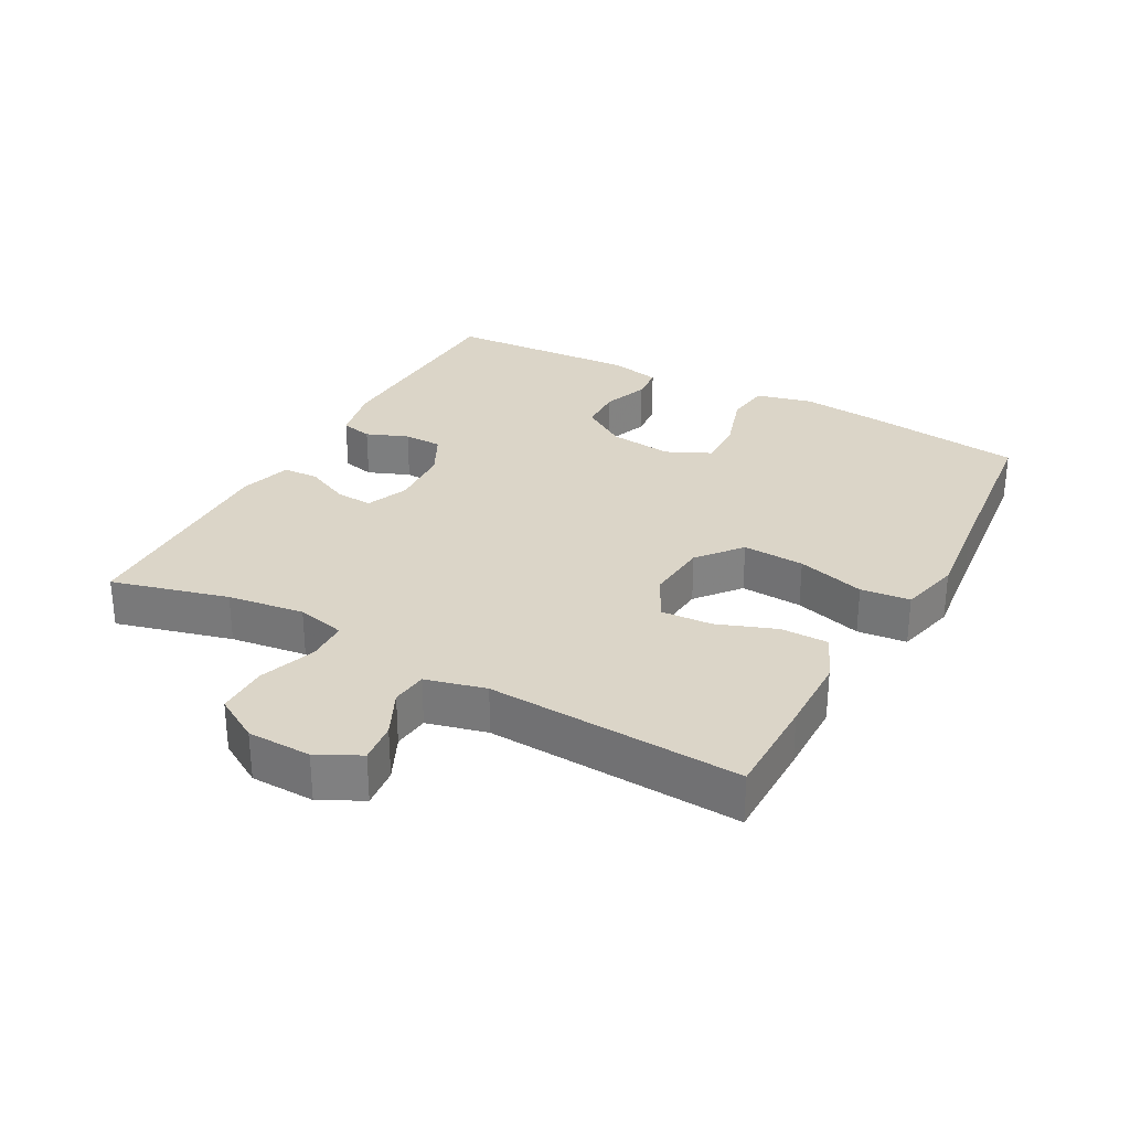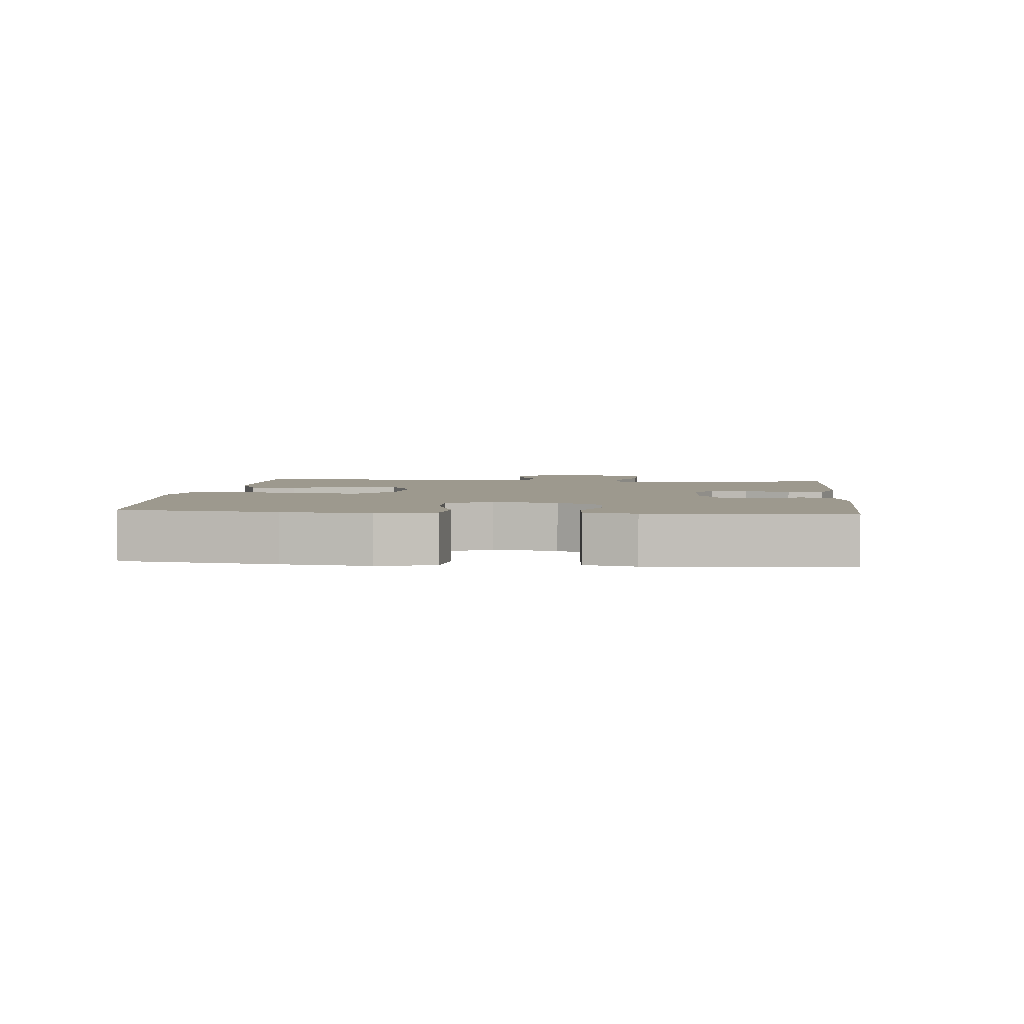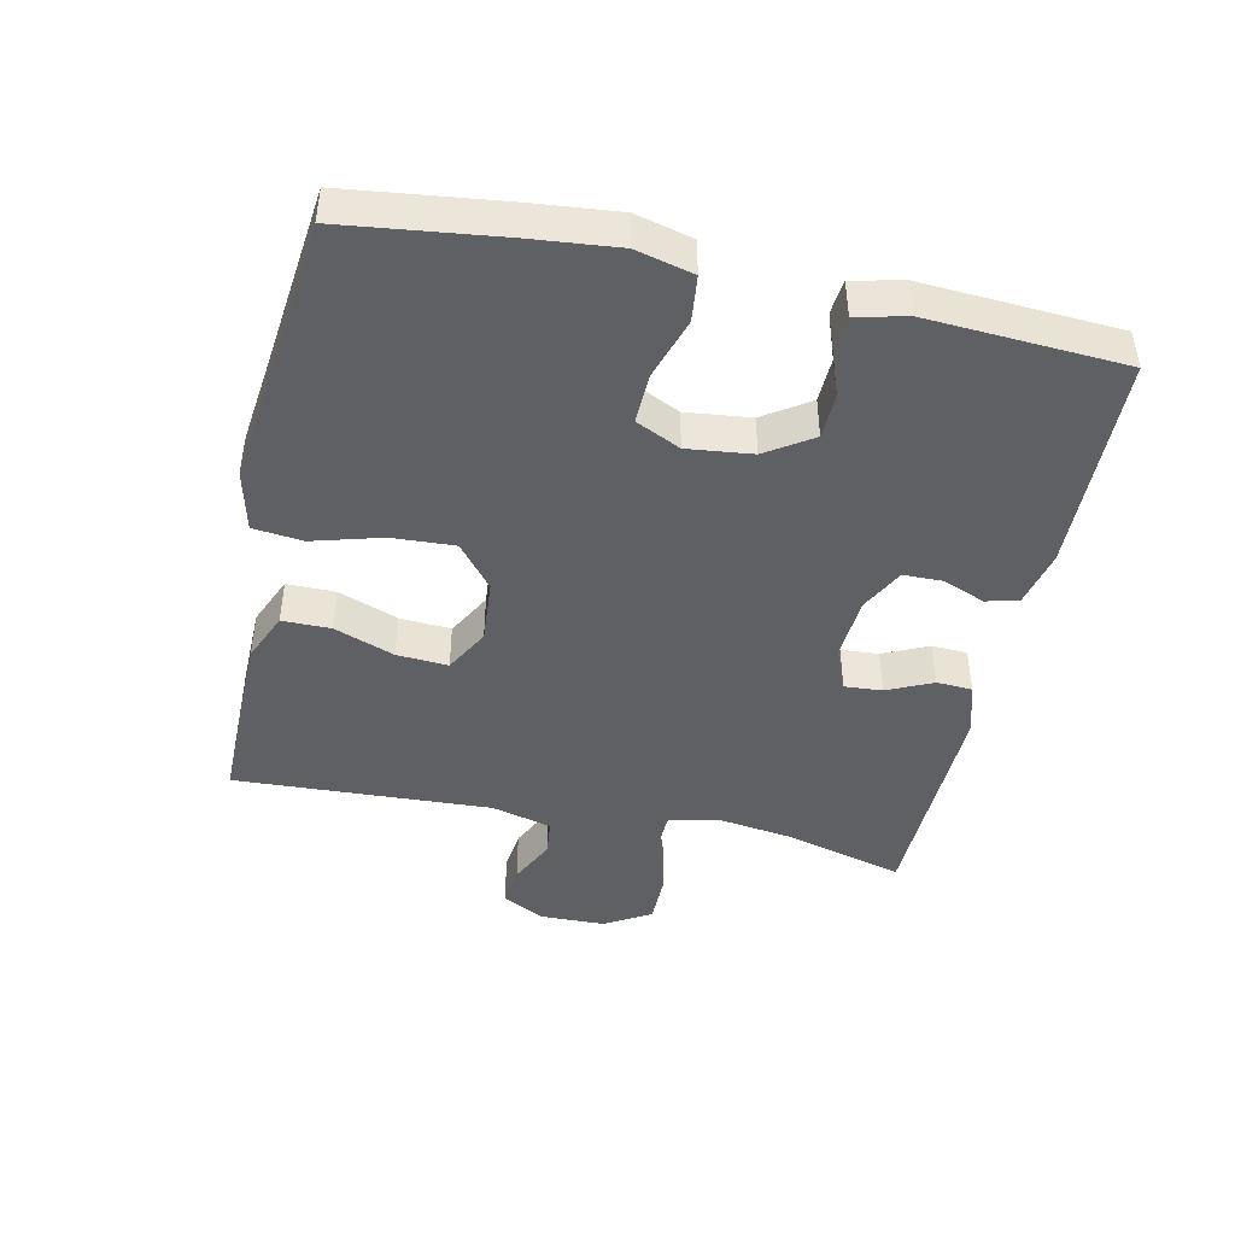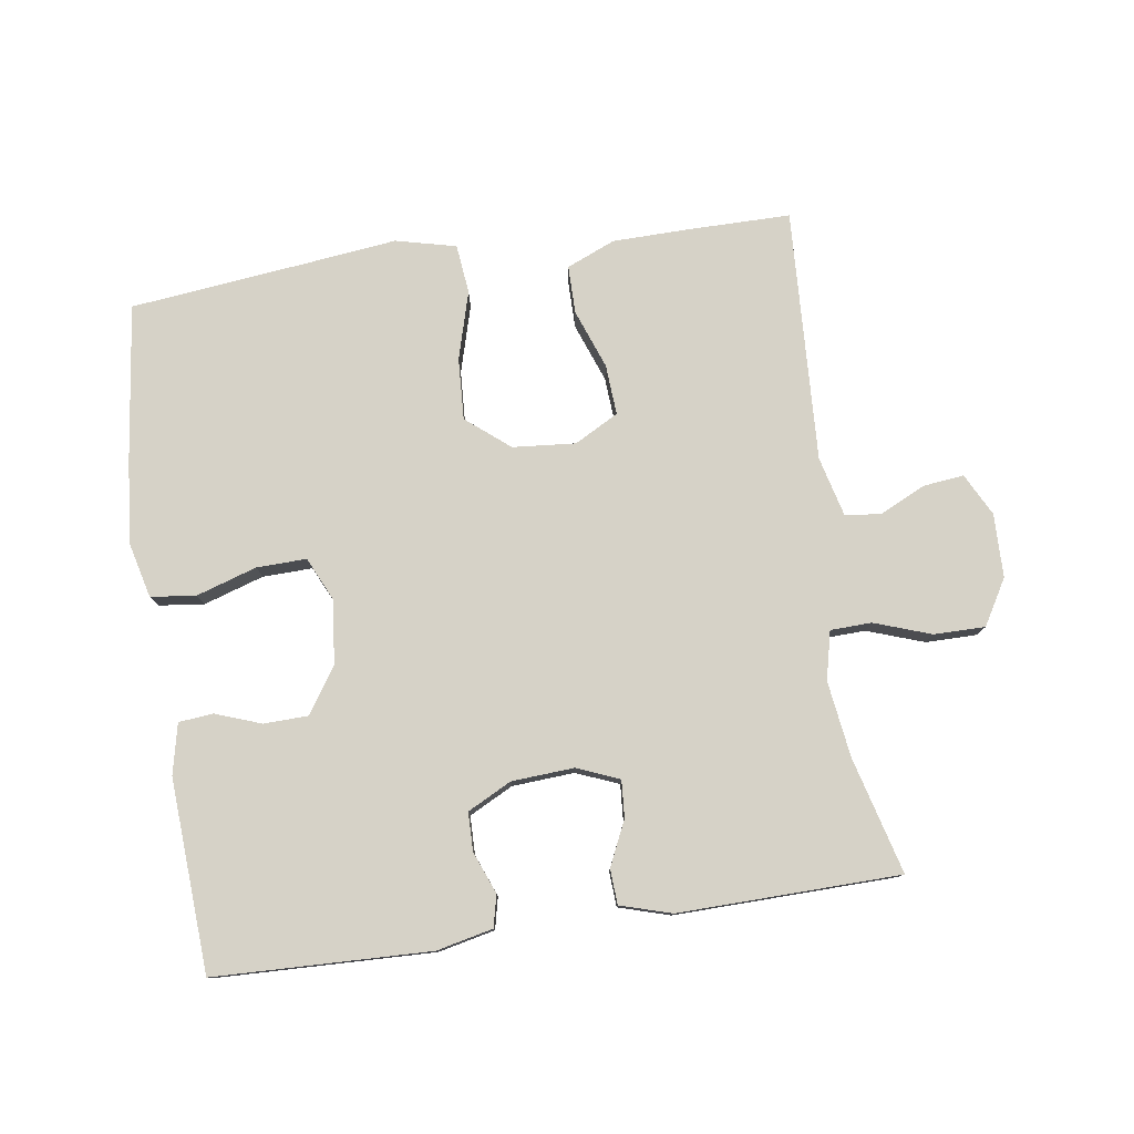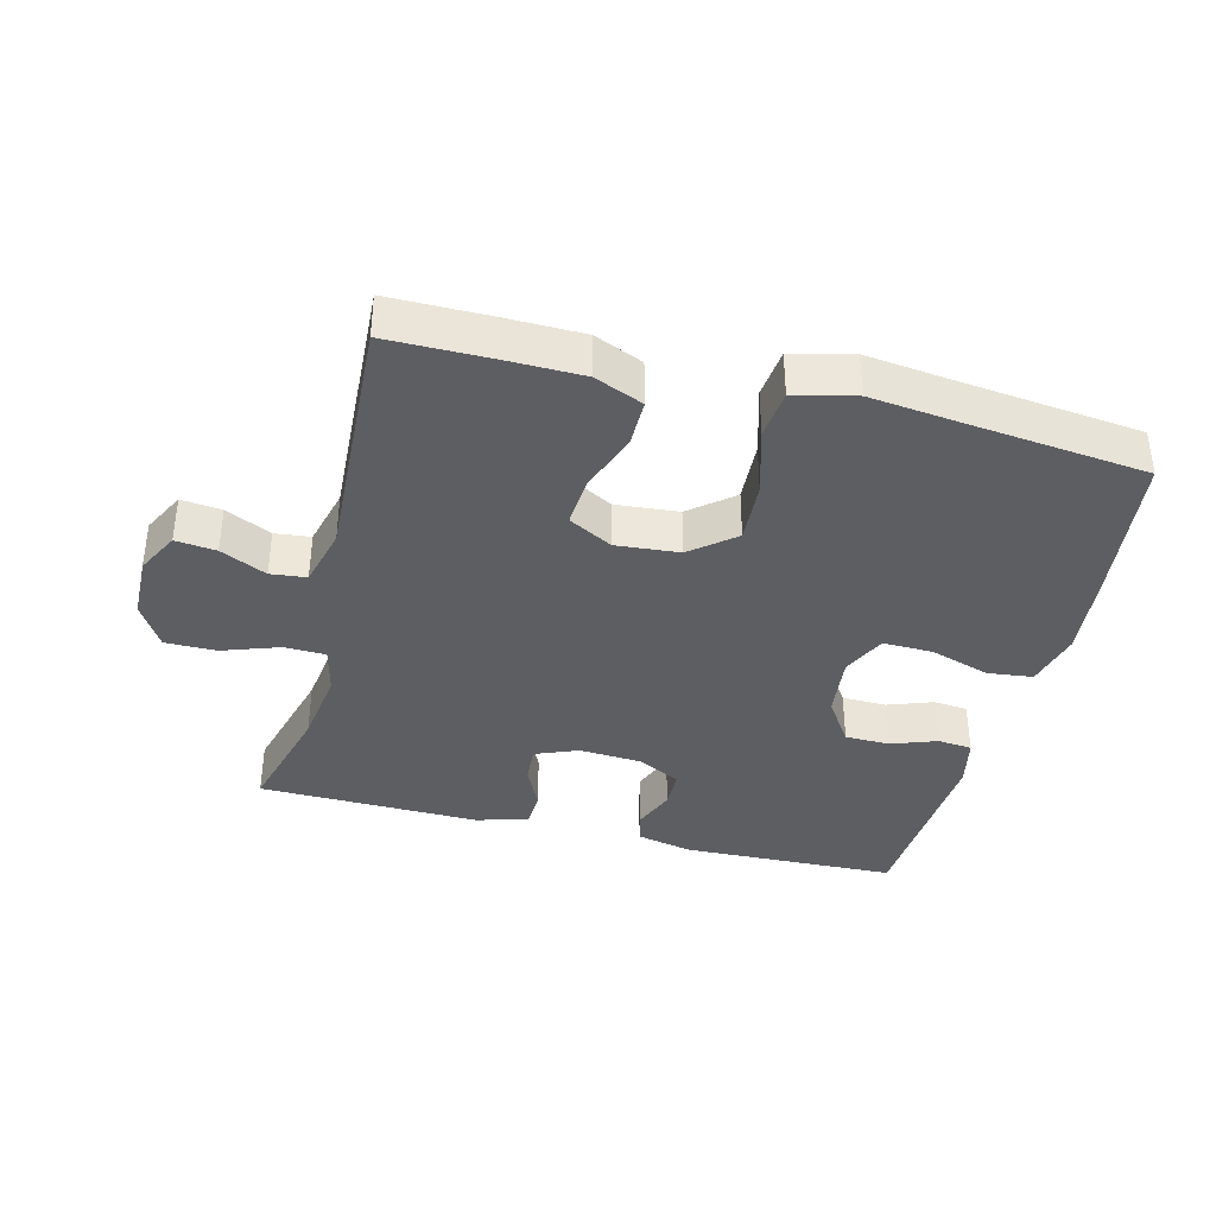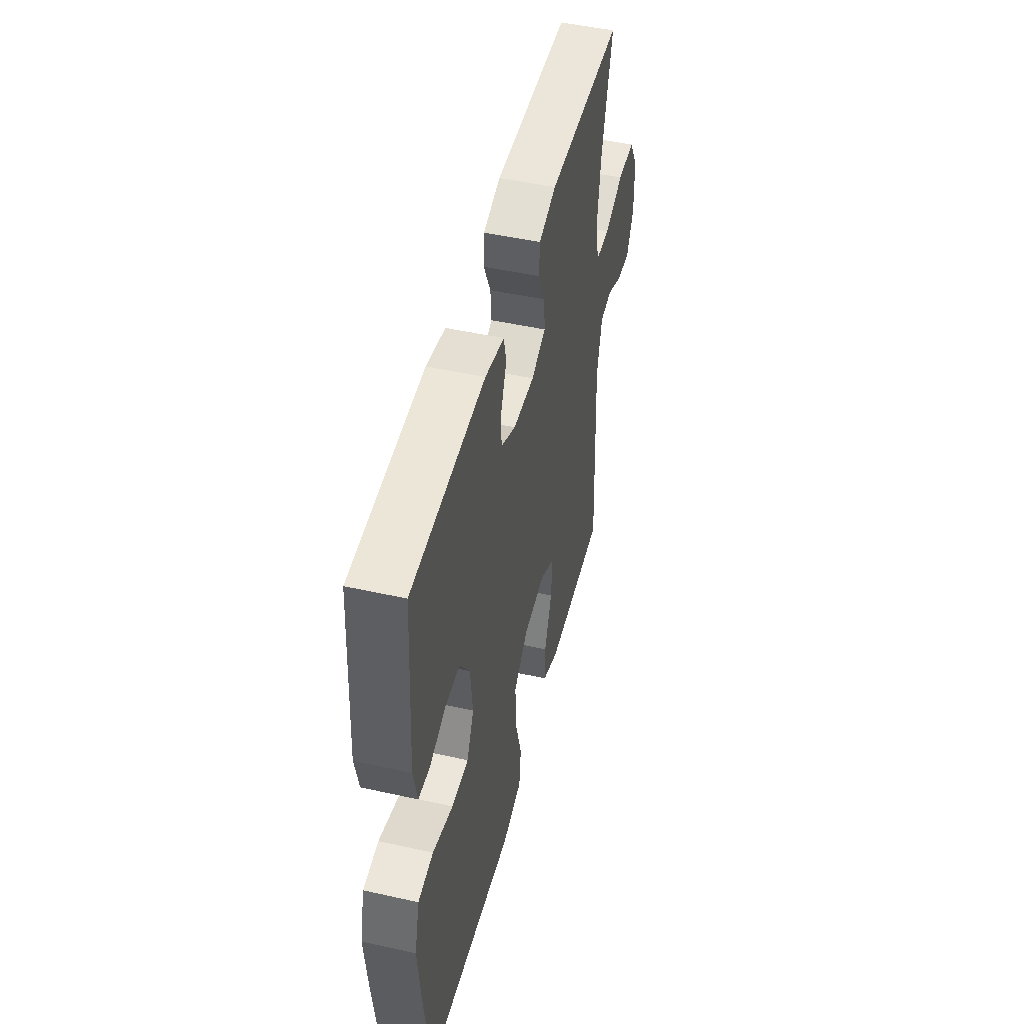
<metadata>
{"format":"obj","ext":"obj","renderer":"f3d","projection":"perspective","resolution":1024,"background":"white","views":[{"elev":29.6,"azim":118.8,"up":"+Y"},{"elev":3.4,"azim":-84.3,"up":"+Y"},{"elev":-44.5,"azim":-102.3,"up":"+Y"},{"elev":78.6,"azim":-8.3,"up":"+Y"},{"elev":-37.6,"azim":165.8,"up":"+Y"},{"elev":48.4,"azim":-76.0,"up":"+Z"}]}
</metadata>
<code>
v -0.5 0.07 0.5
v -0.175 0.07 0.51
v -0.09 0.07 0.491
v -0.079 0.07 0.443
v -0.104 0.07 0.38
v -0.103 0.07 0.322
v -0.037 0.07 0.288
v 0.057 0.07 0.282
v 0.121 0.07 0.308
v 0.117 0.07 0.364
v 0.086 0.07 0.431
v 0.089 0.07 0.484
v 0.166 0.07 0.507
v 0.5 0.07 0.5
v 0.453 0.07 0.325
v 0.437 0.07 0.21
v 0.454 0.07 0.137
v 0.516 0.07 0.135
v 0.602 0.07 0.165
v 0.679 0.07 0.165
v 0.719 0.07 0.097
v 0.721 0.07 0.001
v 0.688 0.07 -0.063
v 0.627 0.07 -0.056
v 0.558 0.07 -0.023
v 0.504 0.07 -0.029
v 0.481 0.07 -0.119
v 0.5 0.07 -0.5
v 0.346 0.07 -0.5
v 0.23 0.07 -0.498
v 0.157 0.07 -0.467
v 0.157 0.07 -0.395
v 0.19 0.07 -0.306
v 0.195 0.07 -0.23
v 0.129 0.07 -0.194
v 0.034 0.07 -0.202
v -0.031 0.07 -0.255
v -0.026 0.07 -0.348
v 0.003 0.07 -0.45
v -0.005 0.07 -0.524
v -0.096 0.07 -0.546
v -0.232 0.07 -0.53
v -0.5 0.07 -0.5
v -0.529 0.07 -0.269
v -0.542 0.07 -0.14
v -0.521 0.07 -0.055
v -0.453 0.07 -0.047
v -0.362 0.07 -0.076
v -0.287 0.07 -0.078
v -0.256 0.07 -0.012
v -0.267 0.07 0.084
v -0.312 0.07 0.152
v -0.379 0.07 0.154
v -0.448 0.07 0.129
v -0.5 0.07 0.134
v -0.517 0.07 0.21
v -0.5 0 0.5
v -0.175 0 0.51
v -0.09 0 0.491
v -0.079 0 0.443
v -0.104 0 0.38
v -0.103 0 0.322
v -0.037 0 0.288
v 0.057 0 0.282
v 0.121 0 0.308
v 0.117 0 0.364
v 0.086 0 0.431
v 0.089 0 0.484
v 0.166 0 0.507
v 0.5 0 0.5
v 0.453 0 0.325
v 0.437 0 0.21
v 0.454 0 0.137
v 0.516 0 0.135
v 0.602 0 0.165
v 0.679 0 0.165
v 0.719 0 0.097
v 0.721 0 0.001
v 0.688 0 -0.063
v 0.627 0 -0.056
v 0.558 0 -0.023
v 0.504 0 -0.029
v 0.481 0 -0.119
v 0.5 0 -0.5
v 0.346 0 -0.5
v 0.23 0 -0.498
v 0.157 0 -0.467
v 0.157 0 -0.395
v 0.19 0 -0.306
v 0.195 0 -0.23
v 0.129 0 -0.194
v 0.034 0 -0.202
v -0.031 0 -0.255
v -0.026 0 -0.348
v 0.003 0 -0.45
v -0.005 0 -0.524
v -0.096 0 -0.546
v -0.232 0 -0.53
v -0.5 0 -0.5
v -0.529 0 -0.269
v -0.542 0 -0.14
v -0.521 0 -0.055
v -0.453 0 -0.047
v -0.362 0 -0.076
v -0.287 0 -0.078
v -0.256 0 -0.012
v -0.267 0 0.084
v -0.312 0 0.152
v -0.379 0 0.154
v -0.448 0 0.129
v -0.5 0 0.134
v -0.517 0 0.21
f 3 4 5
f 2 3 5
f 1 2 5
f 56 1 5
f 55 56 5
f 54 55 5
f 53 54 5
f 52 53 5 6
f 51 52 6 7
f 50 51 7 8
f 49 50 8 9
f 46 47 48
f 45 46 48
f 44 45 48
f 43 44 48
f 42 43 48
f 42 48 49
f 41 42 49
f 40 41 49
f 39 40 49
f 38 39 49
f 37 38 49
f 36 37 49 9
f 31 32 33
f 30 31 33
f 29 30 33
f 28 29 33
f 27 28 33
f 26 27 33 34
f 23 24 25
f 22 23 25
f 21 22 25
f 20 21 25
f 19 20 25
f 18 19 25
f 17 18 25 26
f 13 14 15
f 12 13 15
f 11 12 15
f 10 11 15
f 9 10 15 16
f 9 16 17
f 36 9 17
f 35 36 17
f 17 26 34 35
f 61 60 59
f 61 59 58
f 61 58 57
f 61 57 112
f 61 112 111
f 61 111 110
f 61 110 109
f 62 61 109 108
f 63 62 108 107
f 64 63 107 106
f 65 64 106 105
f 104 103 102
f 104 102 101
f 104 101 100
f 104 100 99
f 104 99 98
f 105 104 98
f 105 98 97
f 105 97 96
f 105 96 95
f 105 95 94
f 105 94 93
f 65 105 93 92
f 89 88 87
f 89 87 86
f 89 86 85
f 89 85 84
f 89 84 83
f 90 89 83 82
f 81 80 79
f 81 79 78
f 81 78 77
f 81 77 76
f 81 76 75
f 81 75 74
f 82 81 74 73
f 71 70 69
f 71 69 68
f 71 68 67
f 71 67 66
f 72 71 66 65
f 73 72 65
f 73 65 92
f 73 92 91
f 91 90 82 73
f 1 57 58 2
f 2 58 59 3
f 3 59 60 4
f 4 60 61 5
f 5 61 62 6
f 6 62 63 7
f 7 63 64 8
f 8 64 65 9
f 9 65 66 10
f 10 66 67 11
f 11 67 68 12
f 12 68 69 13
f 13 69 70 14
f 14 70 71 15
f 15 71 72 16
f 16 72 73 17
f 17 73 74 18
f 18 74 75 19
f 19 75 76 20
f 20 76 77 21
f 21 77 78 22
f 22 78 79 23
f 23 79 80 24
f 24 80 81 25
f 25 81 82 26
f 26 82 83 27
f 27 83 84 28
f 28 84 85 29
f 29 85 86 30
f 30 86 87 31
f 31 87 88 32
f 32 88 89 33
f 33 89 90 34
f 34 90 91 35
f 35 91 92 36
f 36 92 93 37
f 37 93 94 38
f 38 94 95 39
f 39 95 96 40
f 40 96 97 41
f 41 97 98 42
f 42 98 99 43
f 43 99 100 44
f 44 100 101 45
f 45 101 102 46
f 46 102 103 47
f 47 103 104 48
f 48 104 105 49
f 49 105 106 50
f 50 106 107 51
f 51 107 108 52
f 52 108 109 53
f 53 109 110 54
f 54 110 111 55
f 55 111 112 56
f 56 112 57 1

</code>
